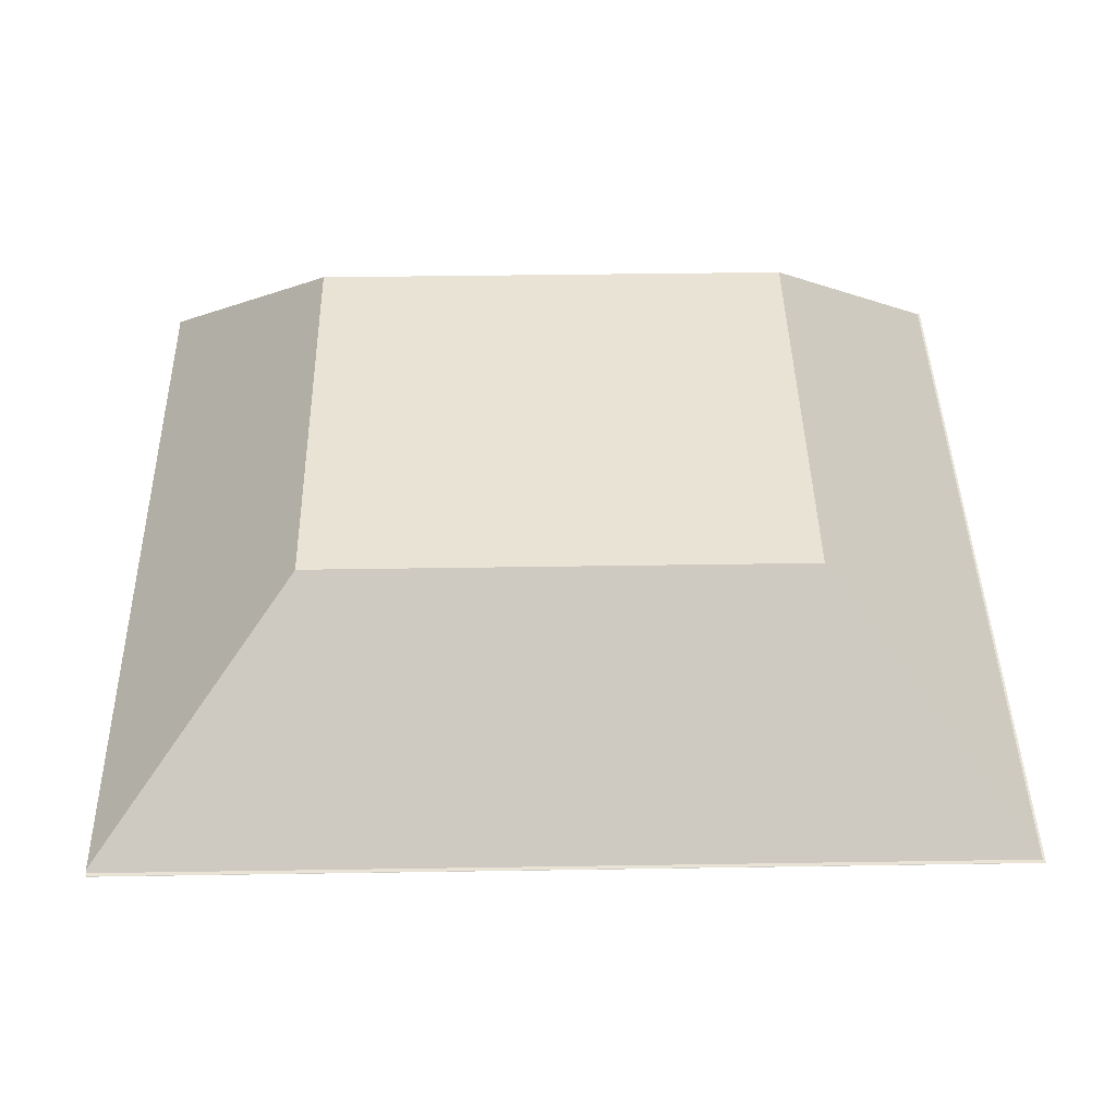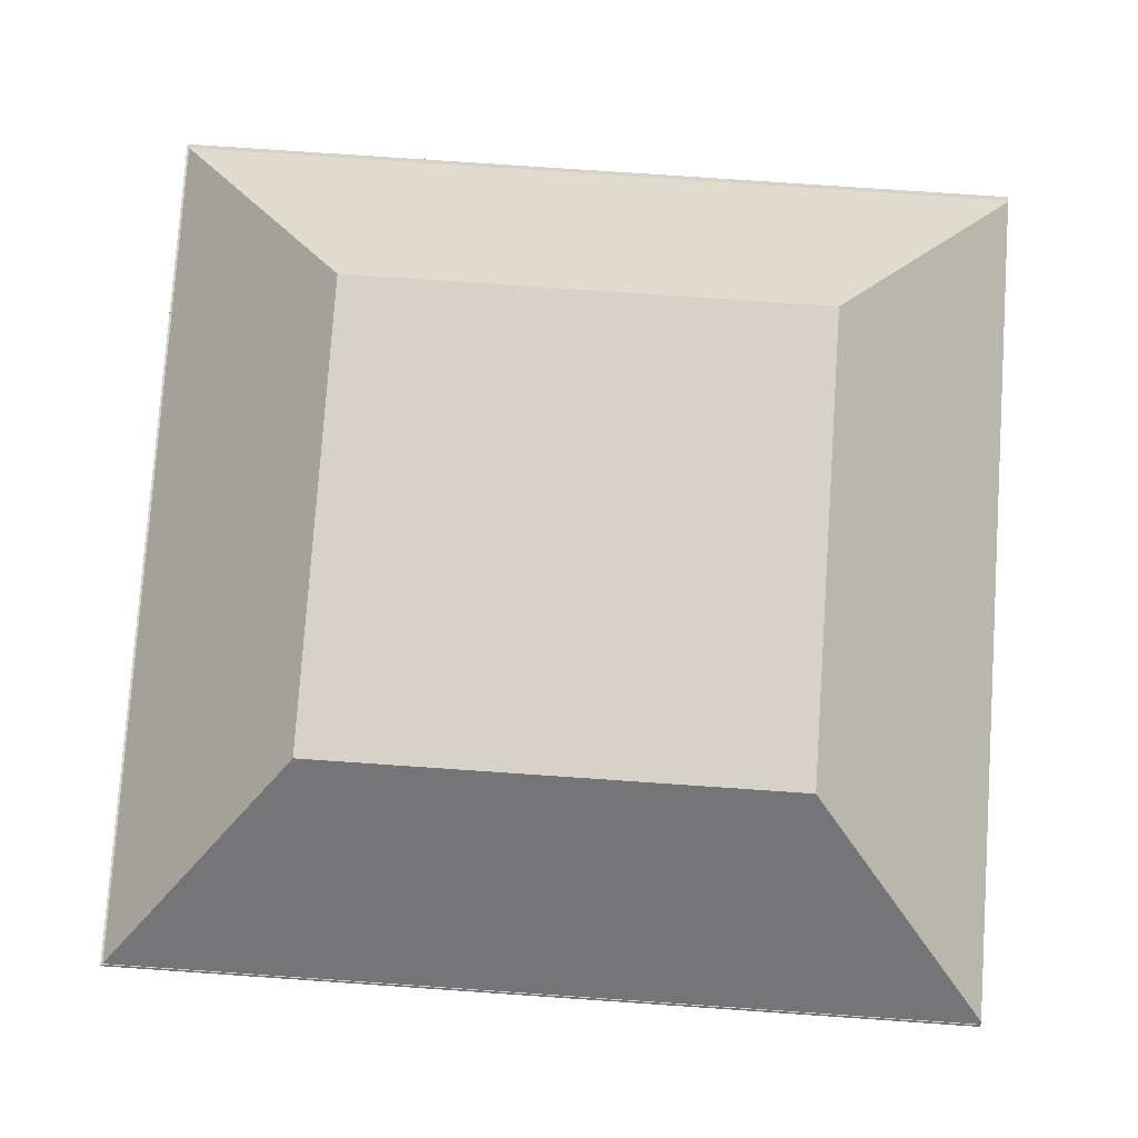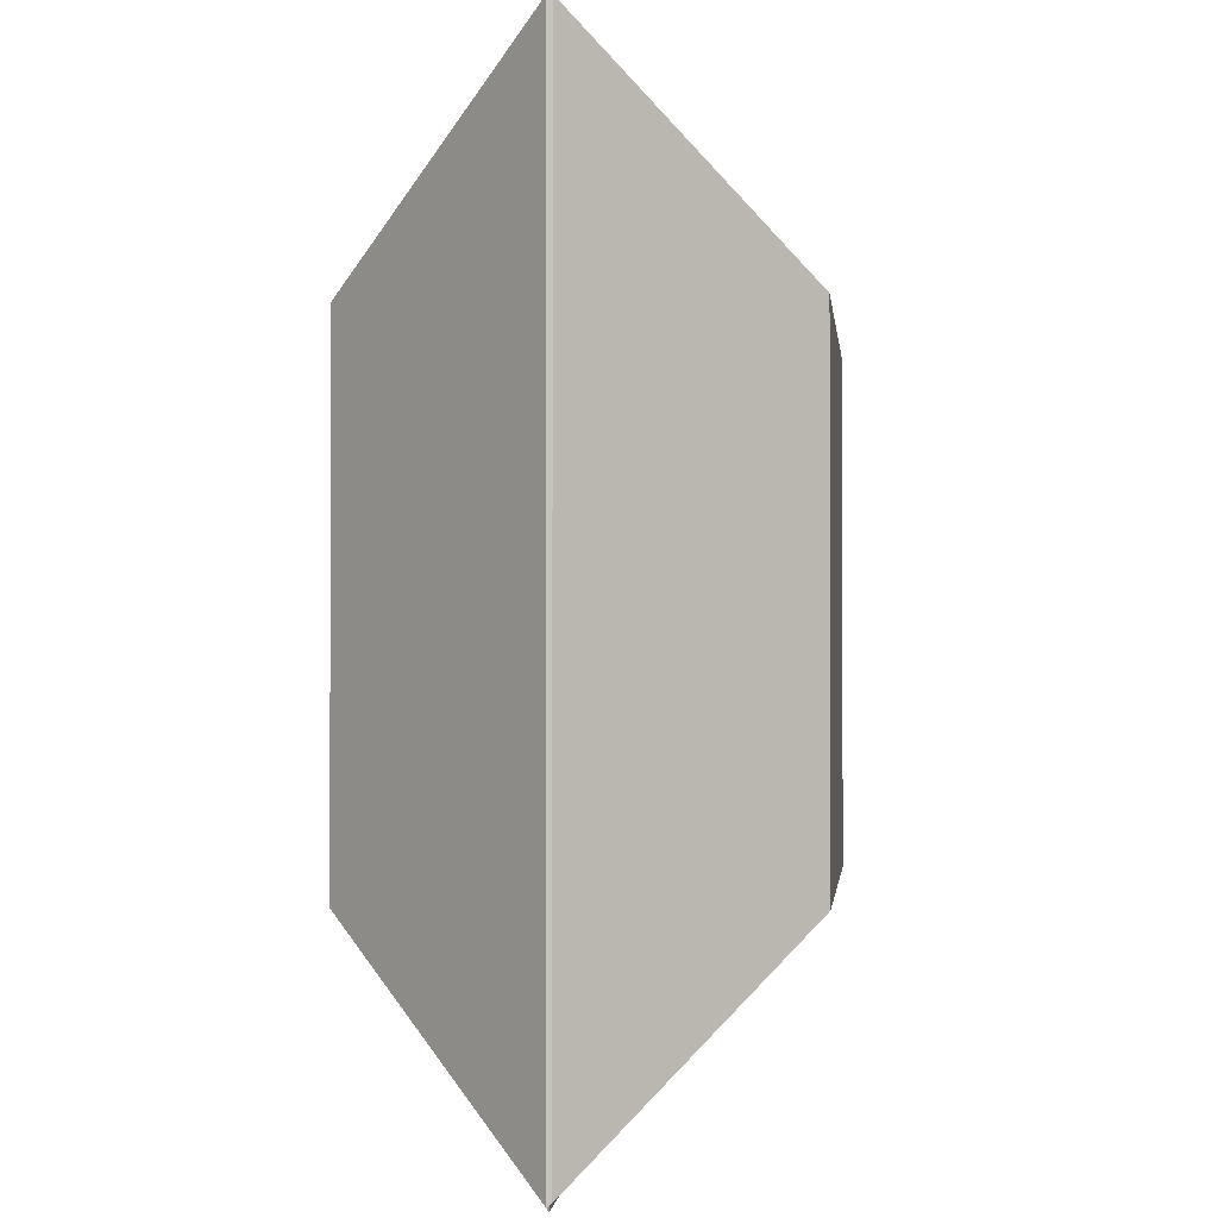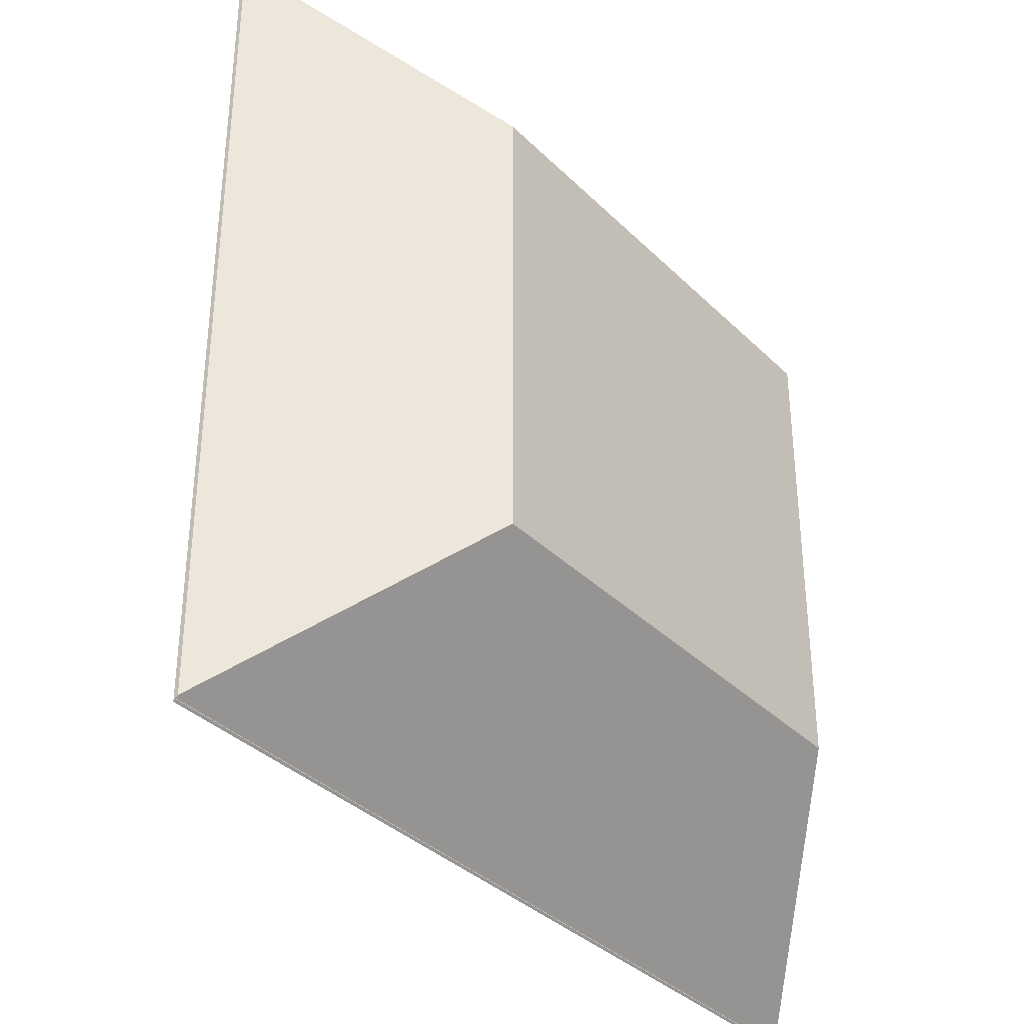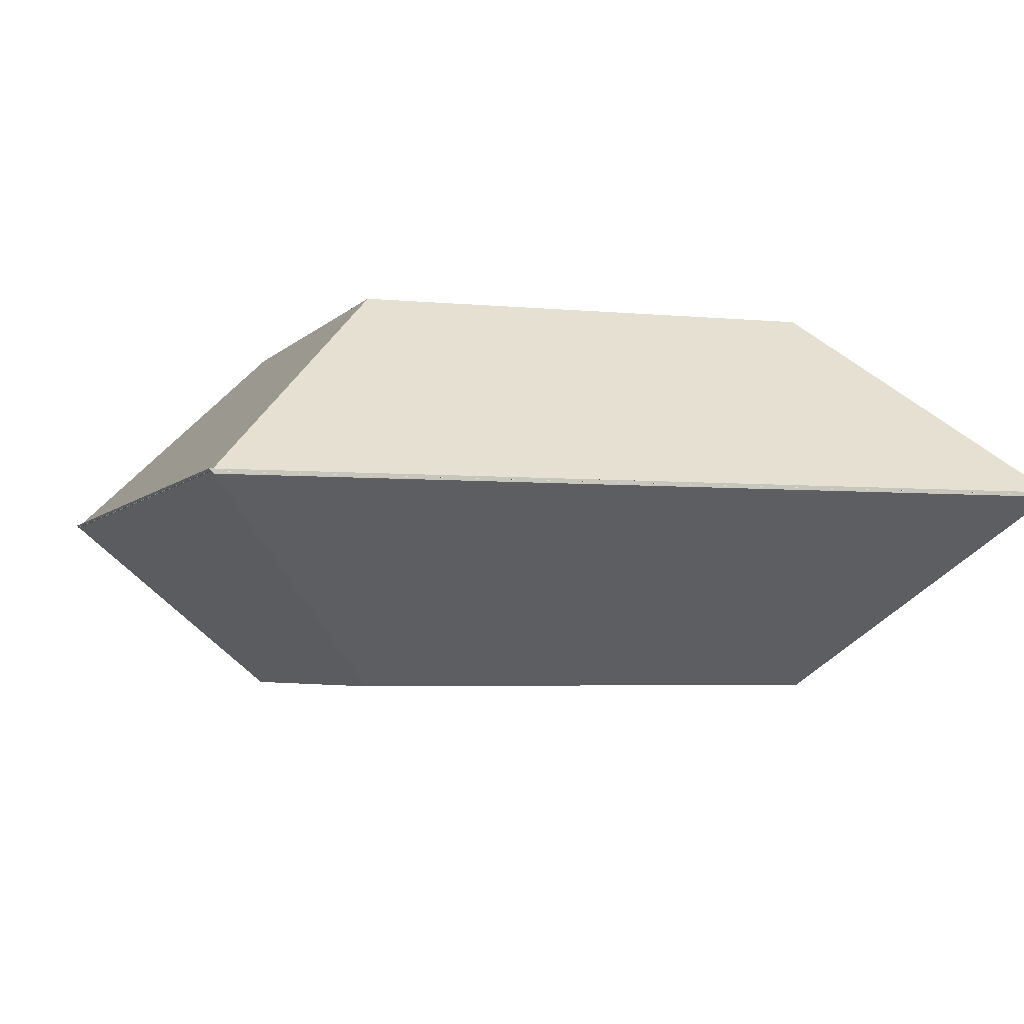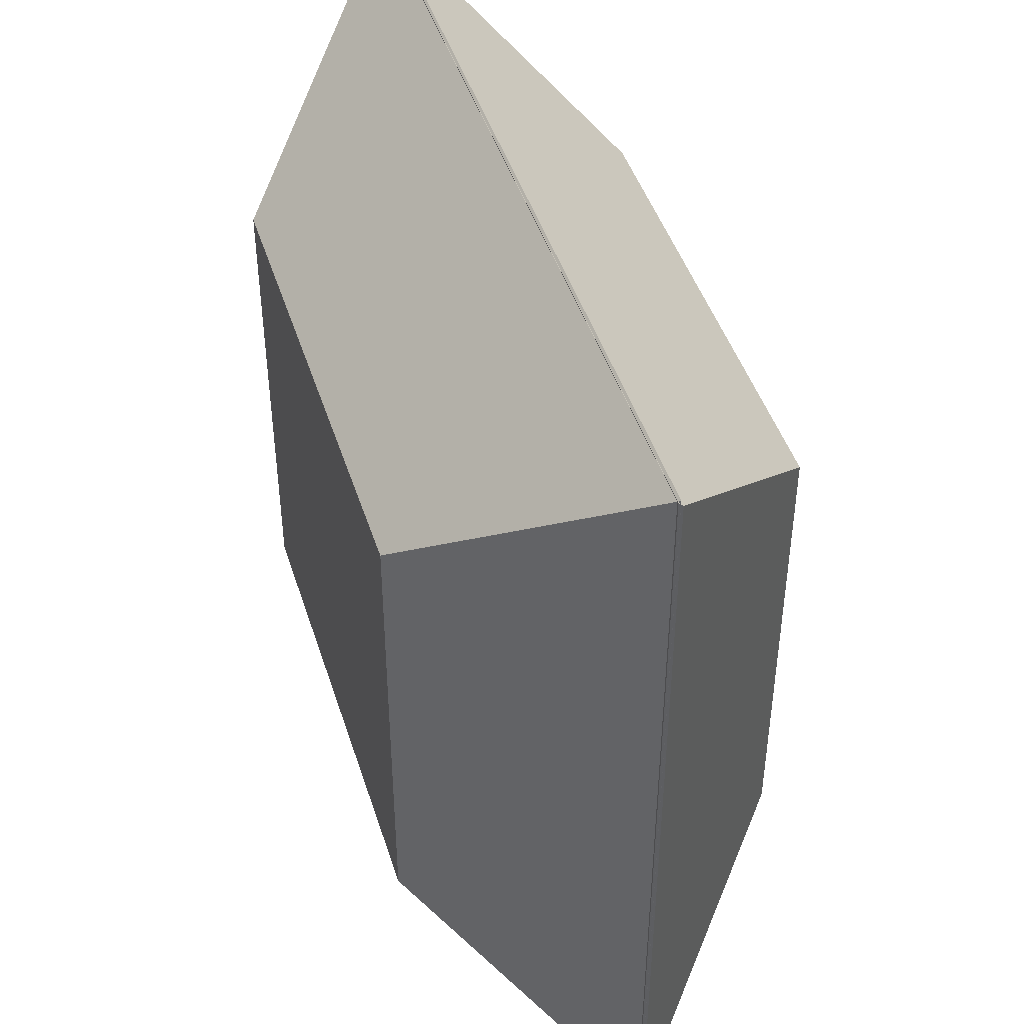
<metadata>
{"format":"obj","ext":"obj","renderer":"f3d","projection":"perspective","resolution":1024,"background":"white","views":[{"elev":41.0,"azim":-1.1,"up":"+Z"},{"elev":78.2,"azim":-176.1,"up":"+Z"},{"elev":-1.1,"azim":-84.3,"up":"+Y"},{"elev":-35.7,"azim":128.3,"up":"+Y"},{"elev":-3.9,"azim":71.2,"up":"+Z"},{"elev":45.3,"azim":72.7,"up":"+Y"}]}
</metadata>
<code>
o Cube_Cube.002
v -1 0.9836 -0.1189
v -1 0.9731 -0.1084
v 0.9876 0.9836 -0.1189
v 0.9876 -0.9839 -0.1189
v -1 -0.9839 -0.1189
v -1 -0.9734 -0.1084
v 0.542 0.538 0.3266
v -0.5649 0.538 0.3266
v 0.542 -0.5383 0.3266
v -0.5649 -0.5383 0.3266
v -0.8907 0.8414 -0.07139
v -0.9165 0.9098 -0.1386
v 0.8296 0.8255 -0.0747
v 0.8296 -0.8258 -0.0747
v -0.8907 -0.8417 -0.07139
v -0.9165 -0.9101 -0.1386
v 0.4956 0.4915 0.2712
v -0.5184 0.4915 0.2712
v 0.4956 -0.4918 0.2712
v -0.5184 -0.4918 0.2712
v 0.9874 0.9799 -0.1136
v 0.9874 0.9695 -0.124
v -1 0.9799 -0.1136
v -1 -0.9875 -0.1136
v 0.9874 -0.9875 -0.1136
v 0.9874 -0.977 -0.124
v -0.5546 0.5344 -0.5591
v 0.5523 0.5344 -0.5591
v -0.5546 -0.5419 -0.5591
v 0.5523 -0.5419 -0.5591
v 0.8781 0.8378 -0.1611
v 0.9039 0.9061 -0.09385
v -0.8421 0.8219 -0.1578
v -0.8421 -0.8295 -0.1578
v 0.8781 -0.8453 -0.1611
v 0.9039 -0.9137 -0.09385
v -0.5081 0.4879 -0.5037
v 0.5059 0.4879 -0.5037
v -0.5081 -0.4955 -0.5037
v 0.5059 -0.4955 -0.5037
f 3 7 9 4
f 1 3 4 5
f 1 2 8 7 3
f 5 6 2 1
f 6 10 8 2
f 9 10 6 5 4
f 8 10 9 7
f 13 14 19 17
f 11 15 14 13
f 11 13 17 18 12
f 15 11 12 16
f 16 12 18 20
f 19 14 15 16 20
f 18 17 19 20
f 23 27 29 24
f 21 23 24 25
f 21 22 28 27 23
f 25 26 22 21
f 26 30 28 22
f 29 30 26 25 24
f 28 30 29 27
f 33 34 39 37
f 31 35 34 33
f 31 33 37 38 32
f 35 31 32 36
f 36 32 38 40
f 39 34 35 36 40
f 38 37 39 40

</code>
